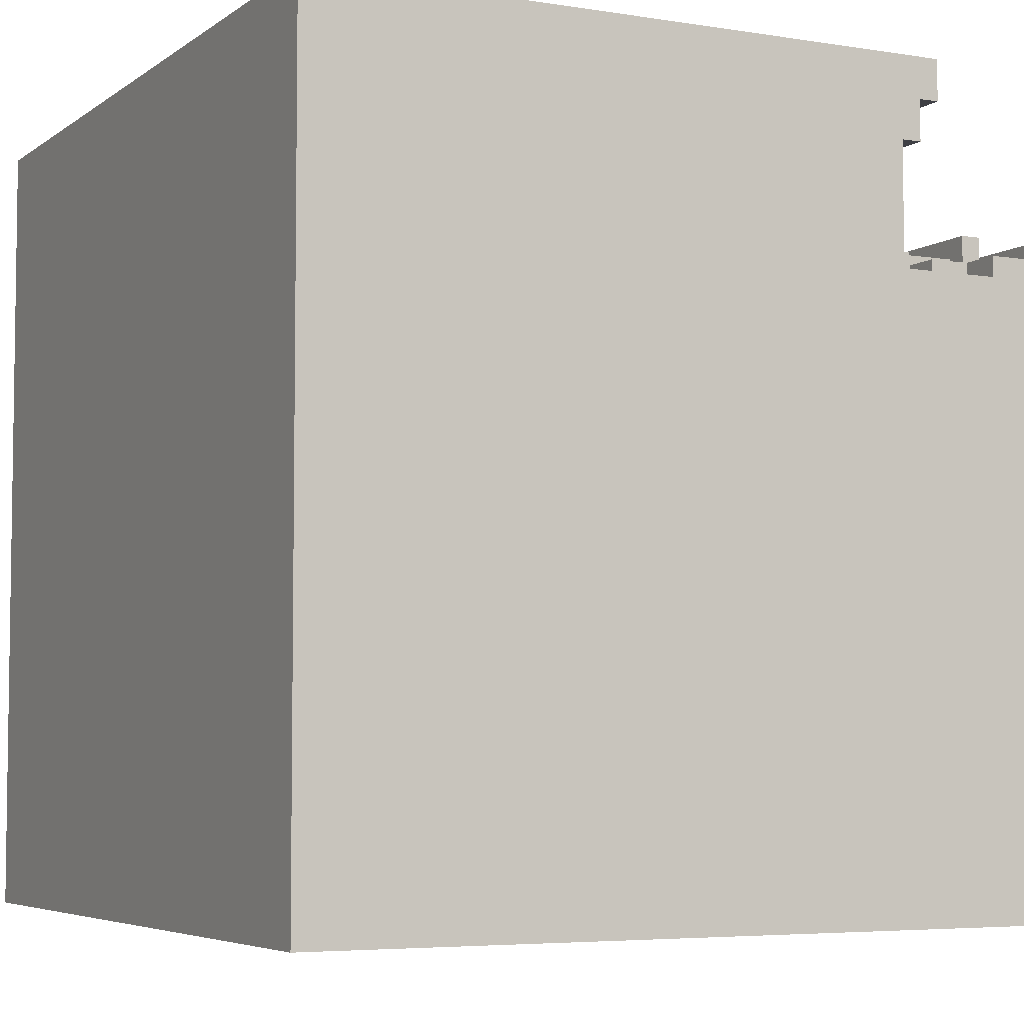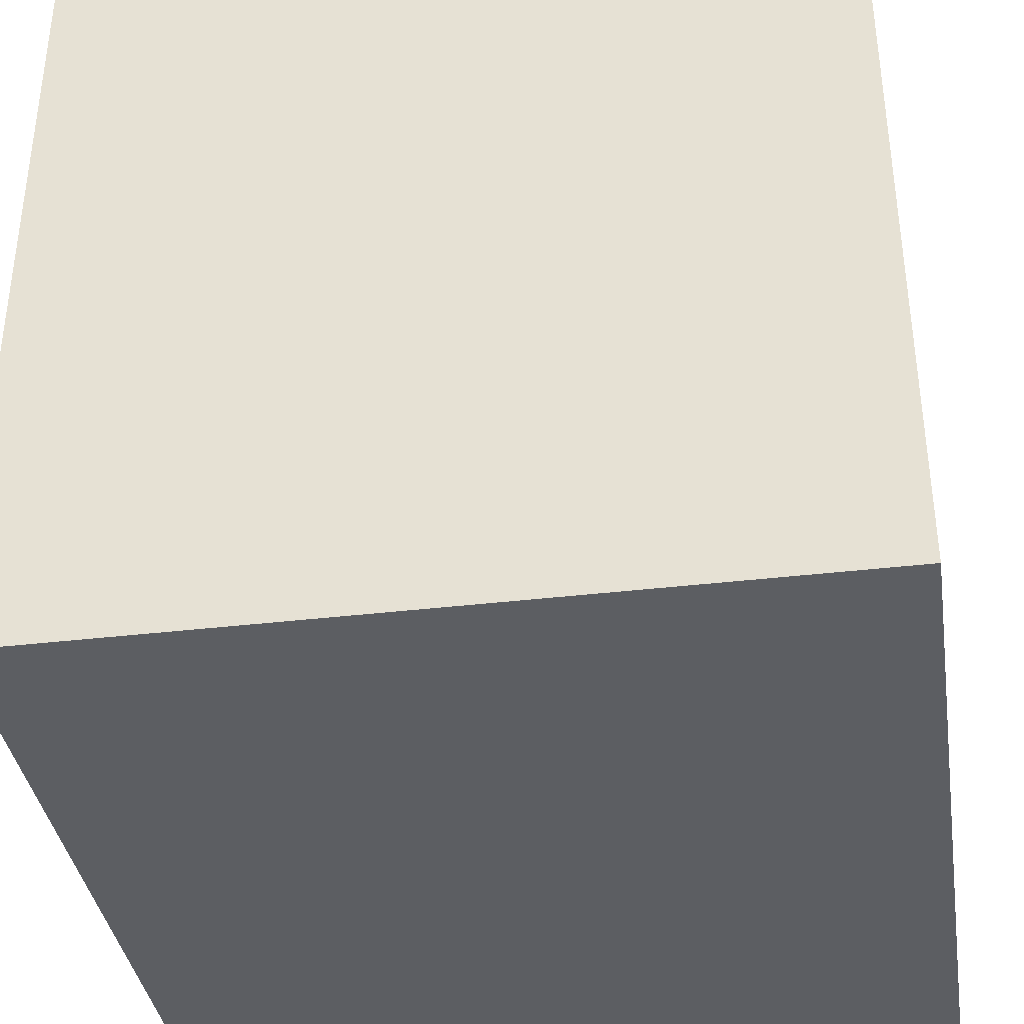
<metadata>
{"format":"obj","ext":"obj","renderer":"f3d","projection":"perspective","resolution":1024,"background":"white","views":[{"elev":-5.2,"azim":153.1,"up":"+Z"},{"elev":-37.5,"azim":8.7,"up":"+Z"}]}
</metadata>
<code>
o
v -2 0 2
v -2 0 -2
v -2 0.1 2
v -2 0.1 1.9
v -2 0.1 1.8
v -2 0.1 1.4
v -2 0.2 1.9
v -2 0.2 1.8
v -2 0.3 1.4
v -2 0.3 1.3
v -2 2.1 1.3
v -2 2.1 1.2
v -2 4 1.2
v -2 4 -2
v -1.9 0.1 2
v -1.9 0.1 1.9
v -1.9 0.1 1.8
v -1.9 0.1 1.4
v -1.9 0.2 2
v -1.9 0.2 1.9
v -1.9 0.2 1.8
v -1.9 0.3 1.5
v -1.9 0.3 1.4
v -1.9 0.3 1.3
v -1.9 0.4 1.8
v -1.9 0.4 1.5
v -1.9 0.4 1.4
v -1.9 0.4 1.3
v -1.9 2.1 1.3
v -1.9 2.1 1.2
v -1.9 3.1 1.3
v -1.9 3.1 1.2
v -1.8 0.2 2
v -1.8 0.2 1.8
v -1.8 0.3 1.5
v -1.8 0.3 1.4
v -1.8 0.4 2
v -1.8 0.4 1.8
v -1.8 0.4 1.5
v -1.8 0.4 1.4
v -1.8 0.4 1.3
v -1.8 0.5 1.8
v -1.8 0.5 1.5
v -1.8 2.2 1.5
v -1.8 2.2 1.3
v -1.8 2.3 1.4
v -1.8 2.3 1.3
v -1.8 2.8 1.4
v -1.8 2.8 1.3
v -1.8 3.1 1.3
v -1.8 3.1 1.2
v -1.8 3.5 1.3
v -1.8 3.5 1.2
v -1.7 0.4 1.9
v -1.7 0.4 1.8
v -1.7 0.5 1.9
v -1.7 0.5 1.8
v -1.7 0.5 1.7
v -1.7 0.5 1.6
v -1.7 0.7 1.7
v -1.7 0.7 1.6
v -1.7 2.2 1.4
v -1.7 2.2 1.3
v -1.7 2.3 1.4
v -1.7 2.3 1.3
v -1.6 0.4 2
v -1.6 0.4 1.9
v -1.6 0.5 2
v -1.6 0.5 1.9
v -1.6 0.5 1.6
v -1.6 0.5 1.5
v -1.6 0.7 1.7
v -1.6 0.7 1.6
v -1.6 1.6 1.7
v -1.6 1.6 1.5
v -1.5 0.5 2
v -1.5 0.5 1.9
v -1.5 0.6 2
v -1.5 0.6 1.9
v -1.5 1.9 1.5
v -1.5 1.9 1.4
v -1.5 2.6 1.5
v -1.5 2.6 1.4
v -1.4 2.6 1.5
v -1.4 2.6 1.3
v -1.4 2.6 1.2
v -1.4 2.8 1.5
v -1.4 2.8 1.3
v -1.4 3.4 1.3
v -1.4 3.4 1.2
v -1.3 0.5 2
v -1.3 0.5 1.9
v -1.3 0.5 1.8
v -1.3 0.5 1.7
v -1.3 1.2 1.8
v -1.3 1.2 1.7
v -1.3 1.5 2
v -1.3 1.5 1.9
v -1.3 1.6 1.7
v -1.3 1.6 1.6
v -1.3 2.8 1.7
v -1.3 2.8 1.6
v -1.2 0.5 1.9
v -1.2 0.5 1.8
v -1.2 1.2 1.8
v -1.2 1.2 1.7
v -1.2 1.3 1.8
v -1.2 1.3 1.7
v -1.2 1.5 2
v -1.2 1.5 1.9
v -1.2 2 1.8
v -1.2 2 1.7
v -1.2 2.7 1.8
v -1.2 2.7 1.7
v -1.2 2.7 1.6
v -1.2 2.7 1.5
v -1.2 2.8 1.6
v -1.2 2.8 1.5
v -1.2 2.8 1.3
v -1.2 3.4 1.6
v -1.2 3.4 1.5
v -1.2 3.4 1.3
v -1.2 4 2
v -1.2 4 1.8
v -1.1 1.2 1.7
v -1.1 1.2 1.5
v -1.1 1.3 1.7
v -1.1 1.3 1.5
v -1.1 2 1.6
v -1.1 2 1.5
v -1.1 2.7 1.8
v -1.1 2.7 1.7
v -1.1 2.7 1.6
v -1.1 2.7 1.5
v -1.1 2.8 1.7
v -1.1 2.8 1.6
v -1.1 3.4 1.6
v -1.1 3.4 1.5
v -1.1 3.4 1.2
v -1.1 3.4 1
v -1.1 3.7 1.6
v -1.1 3.7 1.5
v -1.1 3.7 1.2
v -1.1 3.7 1.1
v -1.1 3.9 1.1
v -1.1 3.9 1
v -1.1 4 1.8
v -1.1 4 1.6
v -1 1.3 1.8
v -1 1.3 1.5
v -1 2 1.8
v -1 2 1.5
v -1 3.4 1.5
v -1 3.4 1.3
v -1 3.4 1.2
v -1 3.7 1.6
v -1 3.7 1.5
v -1 3.7 1.2
v -1 3.7 1.1
v -1 3.9 1.1
v -1 3.9 1
v -1 4 1.6
v -1 4 1
v -1.8 3.5 1.2
v -1.8 3.5 1.1
v -1.8 4 1.2
v -1.8 4 1.1
v -1.7 1.9 1.5
v -1.7 1.9 1.4
v -1.7 2.2 1.5
v -1.7 2.2 1.4
v -1.7 2.6 1.4
v -1.7 2.6 1.3
v -1.7 2.6 1.2
v -1.7 2.8 1.4
v -1.7 2.8 1.3
v -1.7 2.8 1.2
v -1.7 3.4 1.2
v -1.7 3.4 1.1
v -1.7 3.5 1.3
v -1.7 3.5 1.1
v -1.5 3.8 1.1
v -1.5 3.8 1
v -1.5 4 1.1
v -1.5 4 1
v -1.4 0.5 2
v -1.4 0.5 1.9
v -1.4 0.6 2
v -1.4 0.6 1.9
v -1.3 3.4 1.1
v -1.3 3.4 1
v -1.3 3.8 1.1
v -1.3 3.8 1
v -1.2 1.2 1.7
v -1.2 1.2 1.5
v -1.2 1.3 1.7
v -1.2 1.6 1.7
v -1.2 1.6 1.6
v -1.2 1.6 1.5
v -1.2 2 1.7
v -1.2 2 1.6
v 2 0 2
v 2 0 -2
v 2 4 2
v 2 4 -2
v -2 0 2
v -2 0.1 2
v -1.9 0.1 2
v -1.9 0.2 2
v -1.8 0.2 2
v -1.8 0.4 2
v -1.6 0.4 2
v -1.6 0.5 2
v -1.5 0.5 2
v -1.5 0.6 2
v -1.4 0.5 2
v -1.4 0.6 2
v -1.3 0.5 2
v -1.3 1.5 2
v -1.2 1.5 2
v -1.2 4 2
v 2 0 2
v 2 4 2
v -2 0.1 1.9
v -2 0.2 1.9
v -1.9 0.1 1.9
v -1.9 0.2 1.9
v -1.7 0.4 1.9
v -1.7 0.5 1.9
v -1.6 0.4 1.9
v -1.6 0.5 1.9
v -1.9 0.2 1.8
v -1.9 0.4 1.8
v -1.8 0.2 1.8
v -1.8 0.4 1.8
v -1.8 0.5 1.8
v -1.7 0.4 1.8
v -1.7 0.5 1.8
v -1.3 0.5 1.8
v -1.3 1.2 1.8
v -1.2 0.5 1.8
v -1.2 1.2 1.8
v -1.7 0.5 1.7
v -1.7 0.7 1.7
v -1.6 0.5 1.7
v -1.6 0.7 1.7
v -1.6 1.6 1.7
v -1.3 0.5 1.7
v -1.3 1.2 1.7
v -1.3 1.6 1.7
v -1.3 2.8 1.7
v -1.2 1.2 1.7
v -1.2 1.3 1.7
v -1.2 1.6 1.7
v -1.2 2 1.7
v -1.2 2.7 1.7
v -1.1 2.7 1.7
v -1.1 2.8 1.7
v -1.2 2.8 1.6
v -1.2 3.4 1.6
v -1.1 2.8 1.6
v -1.1 3.4 1.6
v -1.8 0.5 1.5
v -1.8 2.2 1.5
v -1.7 1.9 1.5
v -1.7 2.2 1.5
v -1.6 0.5 1.5
v -1.6 1.6 1.5
v -1.5 1.9 1.5
v -1.5 2.6 1.5
v -1.4 2.6 1.5
v -1.4 2.8 1.5
v -1.2 1.2 1.5
v -1.2 1.6 1.5
v -1.2 2.7 1.5
v -1.2 2.8 1.5
v -1.1 1.2 1.5
v -1.1 1.3 1.5
v -1.1 2 1.5
v -1.1 2.7 1.5
v -1 1.3 1.5
v -1 2 1.5
v -2 0.1 1.4
v -2 0.3 1.4
v -1.9 0.1 1.4
v -1.9 0.3 1.4
v -1.9 0.4 1.4
v -1.8 0.3 1.4
v -1.8 0.4 1.4
v -1.8 2.3 1.4
v -1.8 2.8 1.4
v -1.7 1.9 1.4
v -1.7 2.2 1.4
v -1.7 2.3 1.4
v -1.7 2.6 1.4
v -1.7 2.8 1.4
v -1.5 1.9 1.4
v -1.5 2.6 1.4
v -2 0.3 1.3
v -2 2.1 1.3
v -1.9 0.3 1.3
v -1.9 0.4 1.3
v -1.9 2.1 1.3
v -1.9 3.1 1.3
v -1.8 0.4 1.3
v -1.8 2.2 1.3
v -1.8 2.3 1.3
v -1.8 2.8 1.3
v -1.8 3.1 1.3
v -1.8 3.5 1.3
v -1.7 2.2 1.3
v -1.7 2.3 1.3
v -1.7 2.8 1.3
v -1.7 3.5 1.3
v -1.4 2.8 1.3
v -1.4 3.4 1.3
v -1.2 2.8 1.3
v -1.2 3.4 1.3
v -2 2.1 1.2
v -2 4 1.2
v -1.9 2.1 1.2
v -1.9 3.1 1.2
v -1.8 3.1 1.2
v -1.8 3.5 1.2
v -1.8 4 1.2
v -1.7 2.6 1.2
v -1.7 2.8 1.2
v -1.7 3.4 1.2
v -1.4 2.6 1.2
v -1.4 3.4 1.2
v -1.1 3.4 1.2
v -1.1 3.7 1.2
v -1 3.4 1.2
v -1 3.7 1.2
v -1.8 3.5 1.1
v -1.8 4 1.1
v -1.7 3.4 1.1
v -1.7 3.5 1.1
v -1.5 3.8 1.1
v -1.5 4 1.1
v -1.4 3.4 1.1
v -1.3 3.4 1.1
v -1.3 3.8 1.1
v -1.1 3.7 1.1
v -1.1 3.9 1.1
v -1 3.7 1.1
v -1 3.9 1.1
v -1.5 3.8 1
v -1.5 4 1
v -1.3 3.4 1
v -1.3 3.8 1
v -1.1 3.4 1
v -1.1 3.9 1
v -1 3.9 1
v -1 4 1
v -1.5 0.5 1.9
v -1.5 0.6 1.9
v -1.4 0.5 1.9
v -1.4 0.6 1.9
v -1.3 0.5 1.9
v -1.3 1.5 1.9
v -1.2 0.5 1.9
v -1.2 1.5 1.9
v -2 0.1 1.8
v -2 0.2 1.8
v -1.9 0.1 1.8
v -1.9 0.2 1.8
v -1.2 1.3 1.8
v -1.2 2 1.8
v -1.2 2.7 1.8
v -1.2 4 1.8
v -1.1 2.7 1.8
v -1.1 4 1.8
v -1 1.3 1.8
v -1 2 1.8
v -1.2 1.2 1.7
v -1.2 1.3 1.7
v -1.1 1.2 1.7
v -1.1 1.3 1.7
v -1.7 0.5 1.6
v -1.7 0.7 1.6
v -1.6 0.5 1.6
v -1.6 0.7 1.6
v -1.3 1.6 1.6
v -1.3 2.8 1.6
v -1.2 1.6 1.6
v -1.2 2 1.6
v -1.2 2.7 1.6
v -1.2 2.8 1.6
v -1.1 2 1.6
v -1.1 2.7 1.6
v -1.1 3.7 1.6
v -1.1 4 1.6
v -1 3.7 1.6
v -1 4 1.6
v -1.9 0.3 1.5
v -1.9 0.4 1.5
v -1.8 0.3 1.5
v -1.8 0.4 1.5
v -1.1 3.4 1.5
v -1.1 3.7 1.5
v -1 3.4 1.5
v -1 3.7 1.5
v -2 0 -2
v -2 4 -2
v 2 0 -2
v 2 4 -2
v -2 0 2
v 2 0 2
v -2 0 -2
v 2 0 -2
v -1.2 2 1.8
v -1 2 1.8
v -1.2 2 1.7
v -1.2 2 1.6
v -1.1 2 1.6
v -1.1 2 1.5
v -1 2 1.5
v -1.8 2.3 1.4
v -1.7 2.3 1.4
v -1.8 2.3 1.3
v -1.7 2.3 1.3
v -1.2 2.7 1.6
v -1.1 2.7 1.6
v -1.2 2.7 1.5
v -1.1 2.7 1.5
v -2 0.1 2
v -1.9 0.1 2
v -2 0.1 1.9
v -1.9 0.1 1.9
v -2 0.1 1.8
v -1.9 0.1 1.8
v -2 0.1 1.4
v -1.9 0.1 1.4
v -1.9 0.2 2
v -1.8 0.2 2
v -2 0.2 1.9
v -1.9 0.2 1.9
v -2 0.2 1.8
v -1.9 0.2 1.8
v -1.8 0.2 1.8
v -1.9 0.3 1.5
v -1.8 0.3 1.5
v -2 0.3 1.4
v -1.9 0.3 1.4
v -1.8 0.3 1.4
v -2 0.3 1.3
v -1.9 0.3 1.3
v -1.8 0.4 2
v -1.6 0.4 2
v -1.7 0.4 1.9
v -1.6 0.4 1.9
v -1.9 0.4 1.8
v -1.8 0.4 1.8
v -1.7 0.4 1.8
v -1.9 0.4 1.5
v -1.8 0.4 1.5
v -1.9 0.4 1.4
v -1.8 0.4 1.4
v -1.9 0.4 1.3
v -1.8 0.4 1.3
v -1.6 0.5 2
v -1.5 0.5 2
v -1.4 0.5 2
v -1.3 0.5 2
v -1.7 0.5 1.9
v -1.6 0.5 1.9
v -1.5 0.5 1.9
v -1.4 0.5 1.9
v -1.3 0.5 1.9
v -1.2 0.5 1.9
v -1.8 0.5 1.8
v -1.7 0.5 1.8
v -1.3 0.5 1.8
v -1.2 0.5 1.8
v -1.7 0.5 1.7
v -1.6 0.5 1.7
v -1.3 0.5 1.7
v -1.7 0.5 1.6
v -1.6 0.5 1.6
v -1.8 0.5 1.5
v -1.6 0.5 1.5
v -1.5 0.6 2
v -1.4 0.6 2
v -1.5 0.6 1.9
v -1.4 0.6 1.9
v -1.7 0.7 1.7
v -1.6 0.7 1.7
v -1.7 0.7 1.6
v -1.6 0.7 1.6
v -1.3 1.2 1.8
v -1.2 1.2 1.8
v -1.3 1.2 1.7
v -1.2 1.2 1.7
v -1.1 1.2 1.7
v -1.2 1.2 1.5
v -1.1 1.2 1.5
v -1.2 1.3 1.8
v -1 1.3 1.8
v -1.2 1.3 1.7
v -1.1 1.3 1.7
v -1.1 1.3 1.5
v -1 1.3 1.5
v -1.3 1.5 2
v -1.2 1.5 2
v -1.3 1.5 1.9
v -1.2 1.5 1.9
v -1.6 1.6 1.7
v -1.3 1.6 1.7
v -1.3 1.6 1.6
v -1.2 1.6 1.6
v -1.6 1.6 1.5
v -1.2 1.6 1.5
v -1.7 1.9 1.5
v -1.5 1.9 1.5
v -1.7 1.9 1.4
v -1.5 1.9 1.4
v -2 2.1 1.3
v -1.9 2.1 1.3
v -2 2.1 1.2
v -1.9 2.1 1.2
v -1.8 2.2 1.5
v -1.7 2.2 1.5
v -1.7 2.2 1.4
v -1.8 2.2 1.3
v -1.7 2.2 1.3
v -1.5 2.6 1.5
v -1.4 2.6 1.5
v -1.7 2.6 1.4
v -1.5 2.6 1.4
v -1.7 2.6 1.3
v -1.4 2.6 1.3
v -1.7 2.6 1.2
v -1.4 2.6 1.2
v -1.2 2.7 1.8
v -1.1 2.7 1.8
v -1.2 2.7 1.7
v -1.1 2.7 1.7
v -1.3 2.8 1.7
v -1.1 2.8 1.7
v -1.3 2.8 1.6
v -1.2 2.8 1.6
v -1.1 2.8 1.6
v -1.4 2.8 1.5
v -1.2 2.8 1.5
v -1.8 2.8 1.4
v -1.7 2.8 1.4
v -1.8 2.8 1.3
v -1.7 2.8 1.3
v -1.4 2.8 1.3
v -1.2 2.8 1.3
v -1.9 3.1 1.3
v -1.8 3.1 1.3
v -1.9 3.1 1.2
v -1.8 3.1 1.2
v -1.2 3.4 1.6
v -1.1 3.4 1.6
v -1.2 3.4 1.5
v -1.1 3.4 1.5
v -1 3.4 1.5
v -1.4 3.4 1.3
v -1.2 3.4 1.3
v -1 3.4 1.3
v -1.7 3.4 1.2
v -1.4 3.4 1.2
v -1.1 3.4 1.2
v -1 3.4 1.2
v -1.7 3.4 1.1
v -1.4 3.4 1.1
v -1.3 3.4 1.1
v -1.3 3.4 1
v -1.1 3.4 1
v -1.8 3.5 1.3
v -1.7 3.5 1.3
v -1.8 3.5 1.2
v -1.8 3.5 1.1
v -1.7 3.5 1.1
v -1.1 3.7 1.6
v -1 3.7 1.6
v -1.1 3.7 1.5
v -1 3.7 1.5
v -1.1 3.7 1.2
v -1 3.7 1.2
v -1.1 3.7 1.1
v -1 3.7 1.1
v -1.5 3.8 1.1
v -1.3 3.8 1.1
v -1.5 3.8 1
v -1.3 3.8 1
v -1.1 3.9 1.1
v -1 3.9 1.1
v -1.1 3.9 1
v -1 3.9 1
v -1.2 4 2
v 2 4 2
v -1.2 4 1.8
v -1.1 4 1.8
v -1.1 4 1.6
v -1 4 1.6
v -2 4 1.2
v -1.8 4 1.2
v -1.8 4 1.1
v -1.5 4 1.1
v -1.5 4 1
v -1 4 1
v -2 4 -2
v 2 4 -2
f 3 2 1
f 4 2 3
f 5 2 4
f 6 2 5
f 7 5 4
f 8 5 7
f 9 2 6
f 10 2 9
f 11 2 10
f 12 2 11
f 13 2 12
f 14 2 13
f 19 16 15
f 20 16 19
f 21 18 17
f 22 18 21
f 23 18 22
f 25 22 21
f 26 22 25
f 27 24 23
f 28 24 27
f 31 30 29
f 32 30 31
f 37 34 33
f 38 34 37
f 39 36 35
f 40 36 39
f 42 41 40
f 42 40 39
f 42 39 38
f 43 41 42
f 44 41 43
f 45 41 44
f 48 47 46
f 49 47 48
f 52 51 50
f 53 51 52
f 56 55 54
f 57 55 56
f 60 59 58
f 61 59 60
f 64 63 62
f 65 63 64
f 68 67 66
f 69 67 68
f 73 71 70
f 74 73 72
f 75 71 73
f 75 73 74
f 78 77 76
f 79 77 78
f 82 81 80
f 83 81 82
f 87 85 84
f 88 86 85
f 88 85 87
f 89 86 88
f 90 86 89
f 95 94 93
f 96 94 95
f 97 92 91
f 98 92 97
f 101 100 99
f 102 100 101
f 105 104 103
f 107 105 103
f 107 106 105
f 108 106 107
f 110 107 103
f 111 107 110
f 111 110 109
f 113 111 109
f 113 112 111
f 114 112 113
f 117 116 115
f 118 116 117
f 120 118 117
f 121 119 118
f 121 118 120
f 122 119 121
f 123 113 109
f 124 113 123
f 127 126 125
f 128 126 127
f 133 130 129
f 134 130 133
f 135 132 131
f 137 136 135
f 141 138 137
f 141 137 135
f 142 138 141
f 143 140 139
f 144 140 143
f 145 140 144
f 146 140 145
f 147 135 131
f 147 141 135
f 148 141 147
f 151 150 149
f 152 150 151
f 157 154 153
f 157 155 154
f 158 155 157
f 160 157 156
f 160 159 158
f 160 158 157
f 162 160 156
f 162 161 160
f 163 161 162
f 164 165 166
f 166 165 167
f 168 169 170
f 170 169 171
f 172 173 175
f 173 174 176
f 175 173 176
f 176 174 177
f 176 177 178
f 176 178 180
f 178 179 180
f 180 179 181
f 182 183 184
f 184 183 185
f 186 187 188
f 188 187 189
f 190 191 192
f 192 191 193
f 194 195 196
f 196 195 197
f 197 195 198
f 198 195 199
f 197 198 200
f 200 198 201
f 202 203 204
f 204 203 205
f 208 207 206
f 210 209 208
f 212 211 210
f 214 213 212
f 216 214 212
f 216 215 214
f 217 215 216
f 218 216 212
f 220 219 218
f 222 208 206
f 222 221 220
f 222 220 218
f 222 218 212
f 222 212 210
f 222 210 208
f 223 221 222
f 226 225 224
f 227 225 226
f 230 229 228
f 231 229 230
f 234 233 232
f 235 233 234
f 237 236 235
f 238 236 237
f 241 240 239
f 242 240 241
f 245 244 243
f 246 244 245
f 248 246 245
f 248 247 246
f 249 247 248
f 250 247 249
f 252 250 249
f 253 250 252
f 254 251 250
f 254 250 253
f 255 251 254
f 256 251 255
f 257 251 256
f 258 251 257
f 261 260 259
f 262 260 261
f 265 264 263
f 266 264 265
f 267 265 263
f 268 265 267
f 269 265 268
f 271 270 269
f 274 269 268
f 274 272 271
f 274 271 269
f 275 272 274
f 276 272 275
f 277 274 273
f 277 275 274
f 278 275 277
f 279 275 278
f 280 275 279
f 281 279 278
f 282 279 281
f 285 284 283
f 286 284 285
f 288 287 286
f 289 287 288
f 294 291 290
f 295 291 294
f 296 291 295
f 297 293 292
f 297 294 293
f 297 295 294
f 298 295 297
f 301 300 299
f 302 300 301
f 303 300 302
f 305 304 303
f 305 303 302
f 306 304 305
f 307 304 306
f 308 304 307
f 309 304 308
f 311 307 306
f 312 307 311
f 313 310 309
f 313 309 308
f 314 310 313
f 317 316 315
f 318 316 317
f 321 320 319
f 322 320 321
f 323 320 322
f 324 320 323
f 325 320 324
f 329 327 326
f 329 328 327
f 330 328 329
f 333 332 331
f 334 332 333
f 338 336 335
f 339 336 338
f 339 338 337
f 340 336 339
f 341 339 337
f 342 339 341
f 343 339 342
f 346 345 344
f 347 345 346
f 351 349 348
f 352 351 350
f 353 349 351
f 353 351 352
f 354 349 353
f 355 349 354
f 356 357 358
f 358 357 359
f 360 361 362
f 362 361 363
f 364 365 366
f 366 365 367
f 370 371 372
f 372 371 373
f 368 369 374
f 374 369 375
f 376 377 378
f 378 377 379
f 380 381 382
f 382 381 383
f 384 385 386
f 386 385 387
f 387 385 388
f 388 385 389
f 387 388 390
f 390 388 391
f 392 393 394
f 394 393 395
f 396 397 398
f 398 397 399
f 400 401 402
f 402 401 403
f 404 405 406
f 406 405 407
f 410 409 408
f 411 409 410
f 414 413 412
f 415 413 414
f 416 413 415
f 417 413 416
f 418 413 417
f 421 420 419
f 422 420 421
f 425 424 423
f 426 424 425
f 427 428 429
f 429 428 430
f 431 432 433
f 433 432 434
f 435 436 438
f 437 438 439
f 438 436 440
f 439 438 440
f 440 436 441
f 442 443 445
f 445 443 446
f 444 445 447
f 447 445 448
f 449 450 451
f 451 450 452
f 449 451 454
f 454 451 455
f 453 454 456
f 456 454 457
f 458 459 460
f 460 459 461
f 462 463 467
f 467 463 468
f 464 465 469
f 469 465 470
f 467 468 473
f 470 471 473
f 469 470 473
f 468 469 473
f 466 467 473
f 473 471 474
f 474 471 475
f 472 473 476
f 473 474 476
f 476 474 477
f 477 474 478
f 472 476 479
f 472 479 481
f 479 480 481
f 481 480 482
f 483 484 485
f 485 484 486
f 487 488 489
f 489 488 490
f 491 492 493
f 493 492 494
f 494 495 496
f 496 495 497
f 498 499 500
f 500 499 501
f 501 499 502
f 502 499 503
f 504 505 506
f 506 505 507
f 508 509 510
f 508 510 512
f 510 511 512
f 512 511 513
f 514 515 516
f 516 515 517
f 518 519 520
f 520 519 521
f 522 523 524
f 522 524 525
f 525 524 526
f 527 528 530
f 529 530 531
f 530 528 532
f 531 530 532
f 531 532 533
f 533 532 534
f 535 536 537
f 537 536 538
f 539 540 541
f 541 540 542
f 542 540 543
f 546 547 548
f 548 547 549
f 544 545 550
f 550 545 551
f 552 553 554
f 554 553 555
f 556 557 558
f 558 557 559
f 558 559 562
f 559 560 562
f 562 560 563
f 561 562 565
f 562 563 565
f 565 563 566
f 566 563 567
f 564 565 568
f 565 566 569
f 568 565 569
f 569 566 570
f 570 566 571
f 571 566 572
f 573 574 575
f 575 574 576
f 576 574 577
f 578 579 580
f 580 579 581
f 582 583 584
f 584 583 585
f 586 587 588
f 588 587 589
f 590 591 592
f 592 591 593
f 594 595 596
f 596 595 597
f 597 595 598
f 598 595 599
f 600 601 602
f 602 603 604
f 599 595 605
f 602 604 606
f 604 605 606
f 600 602 606
f 605 595 607
f 606 605 607

</code>
